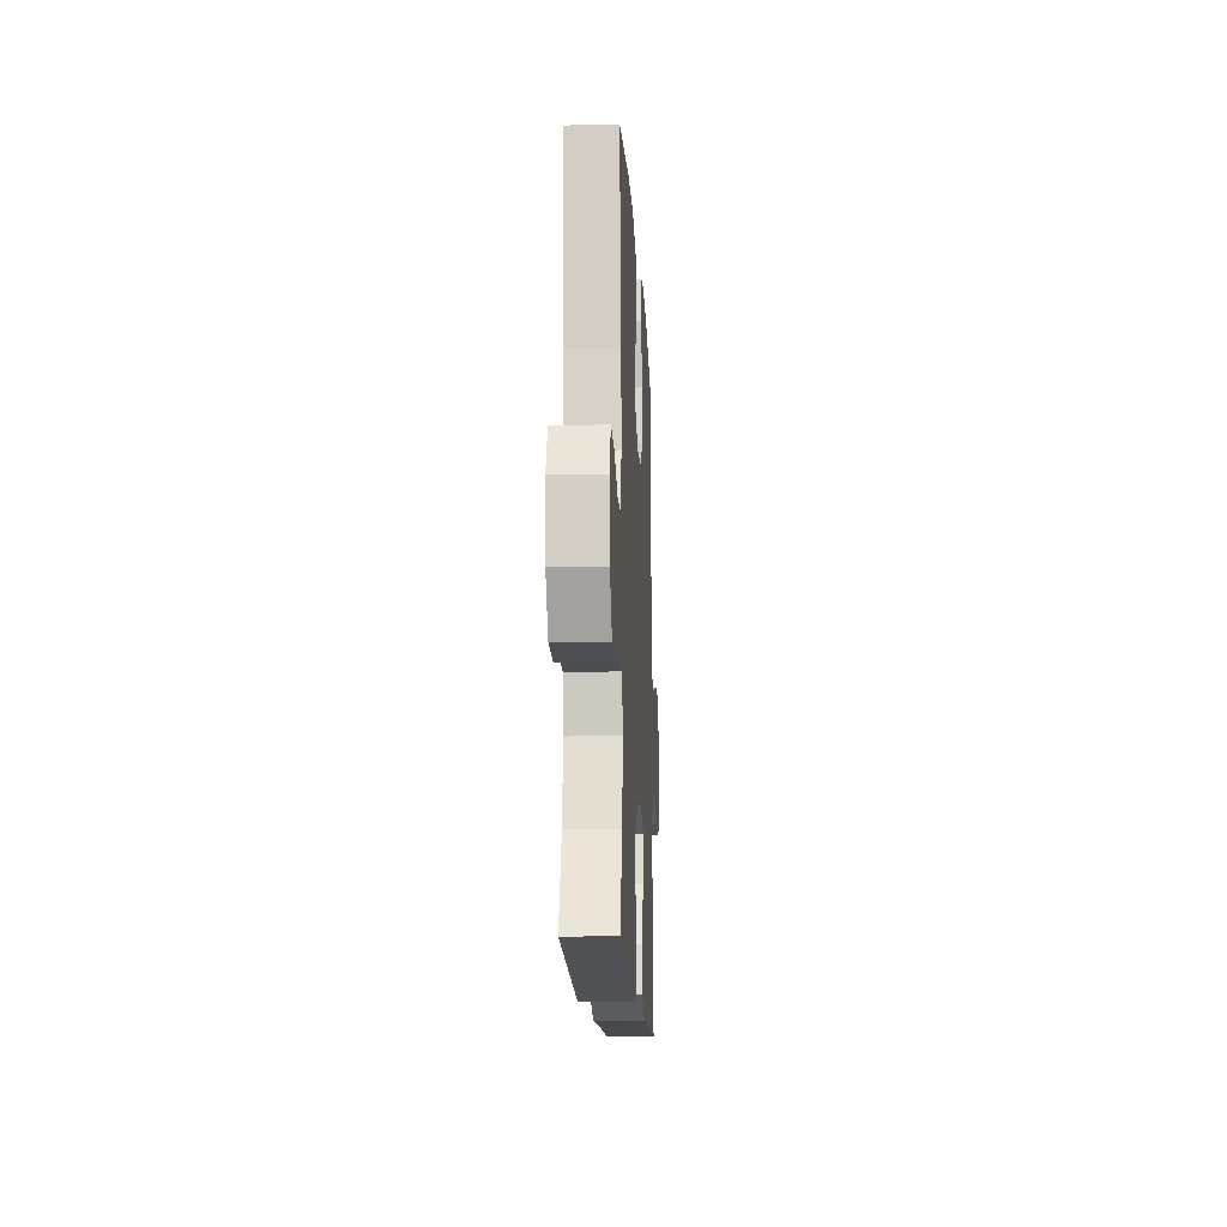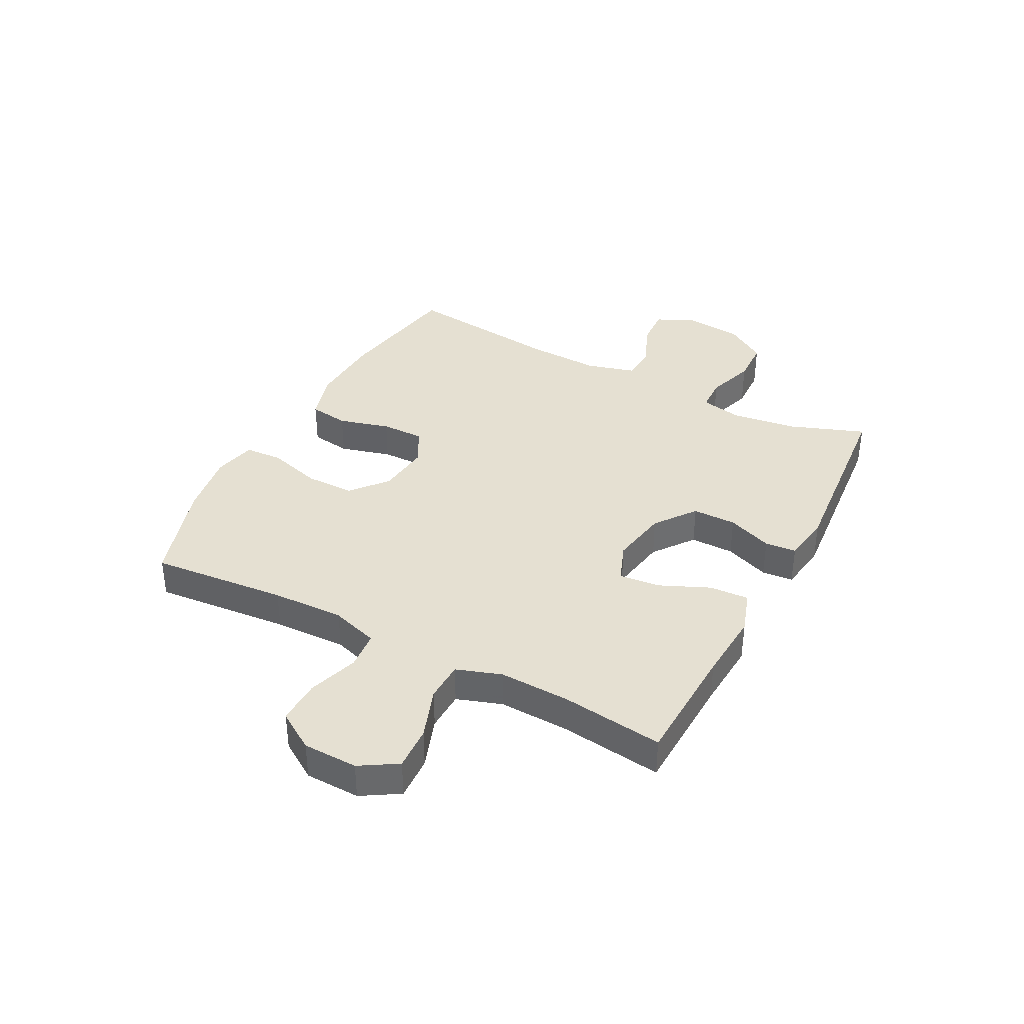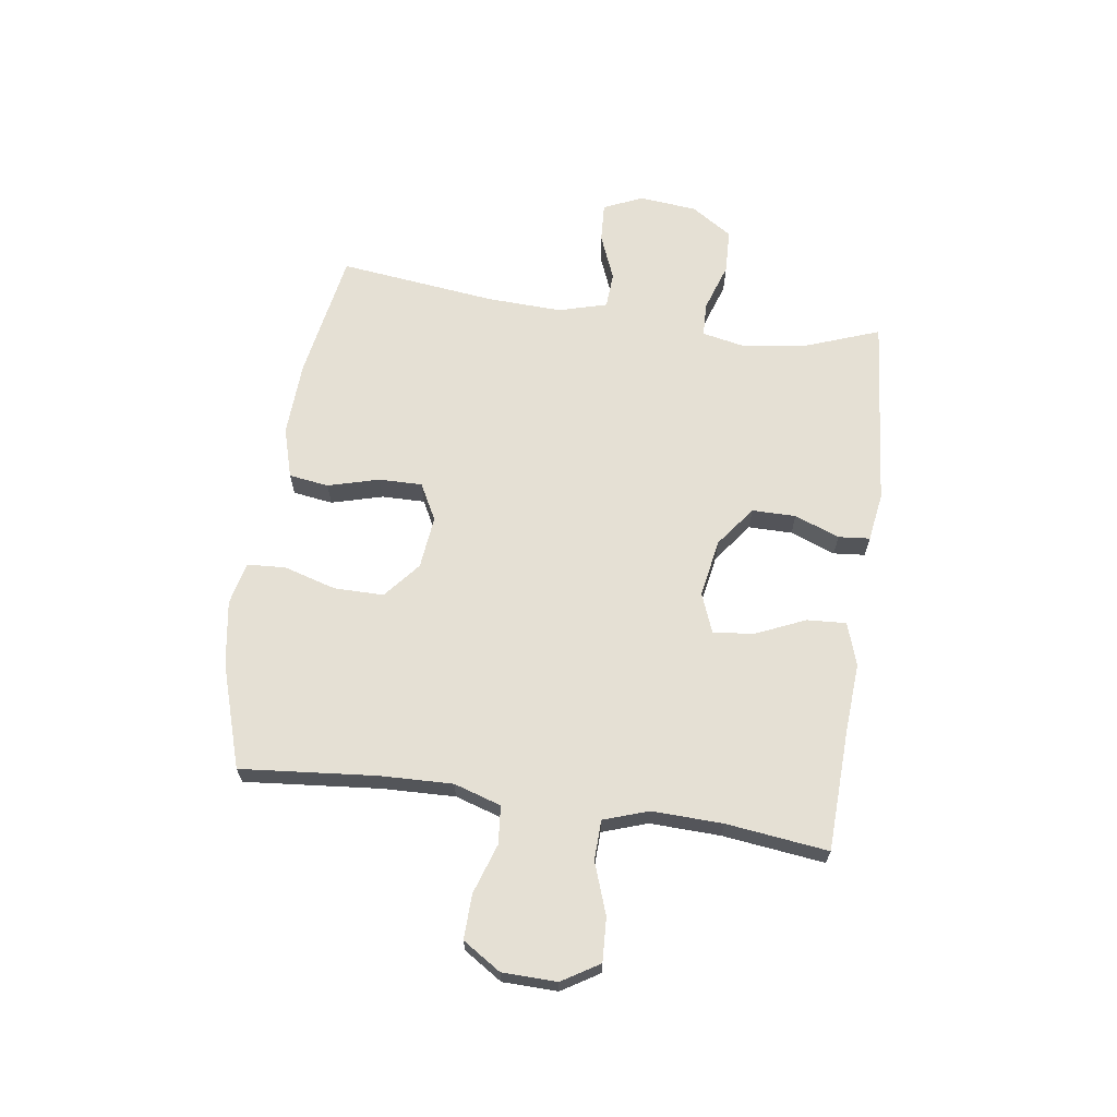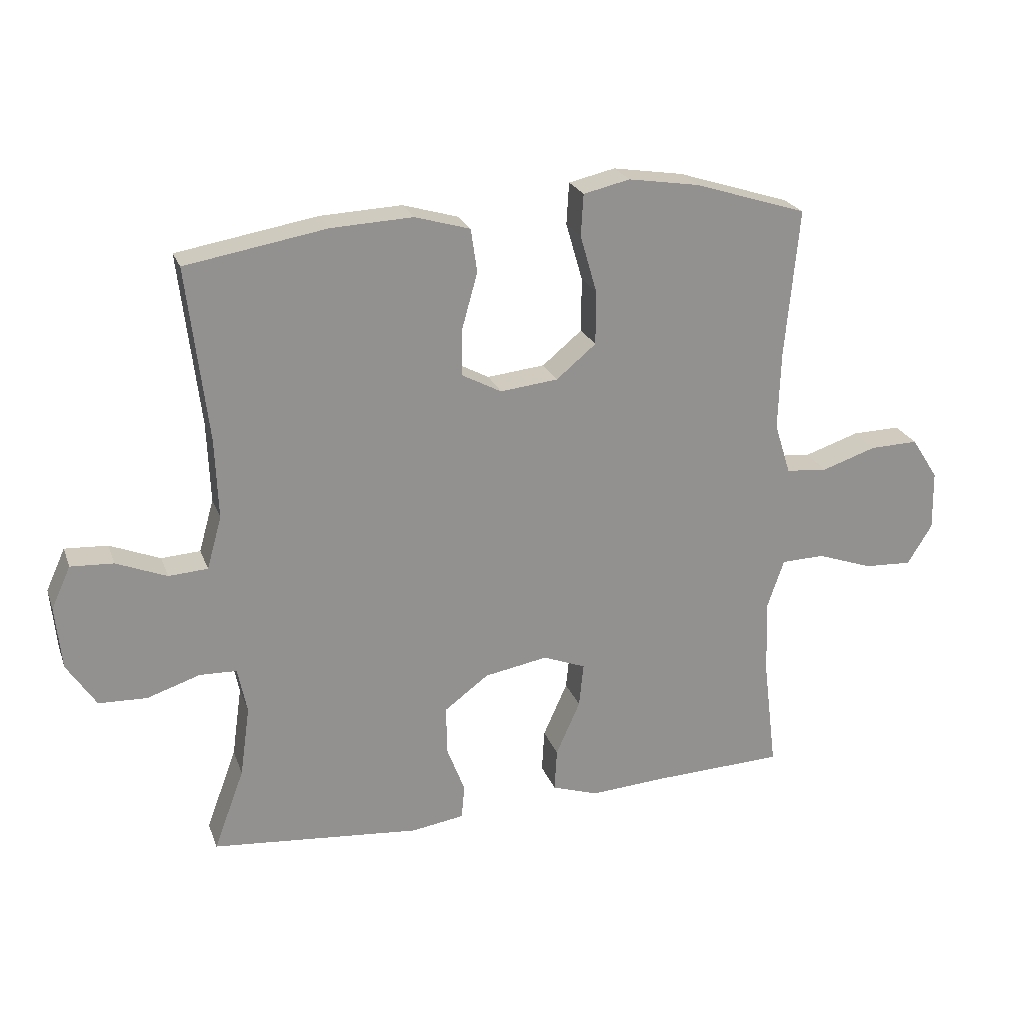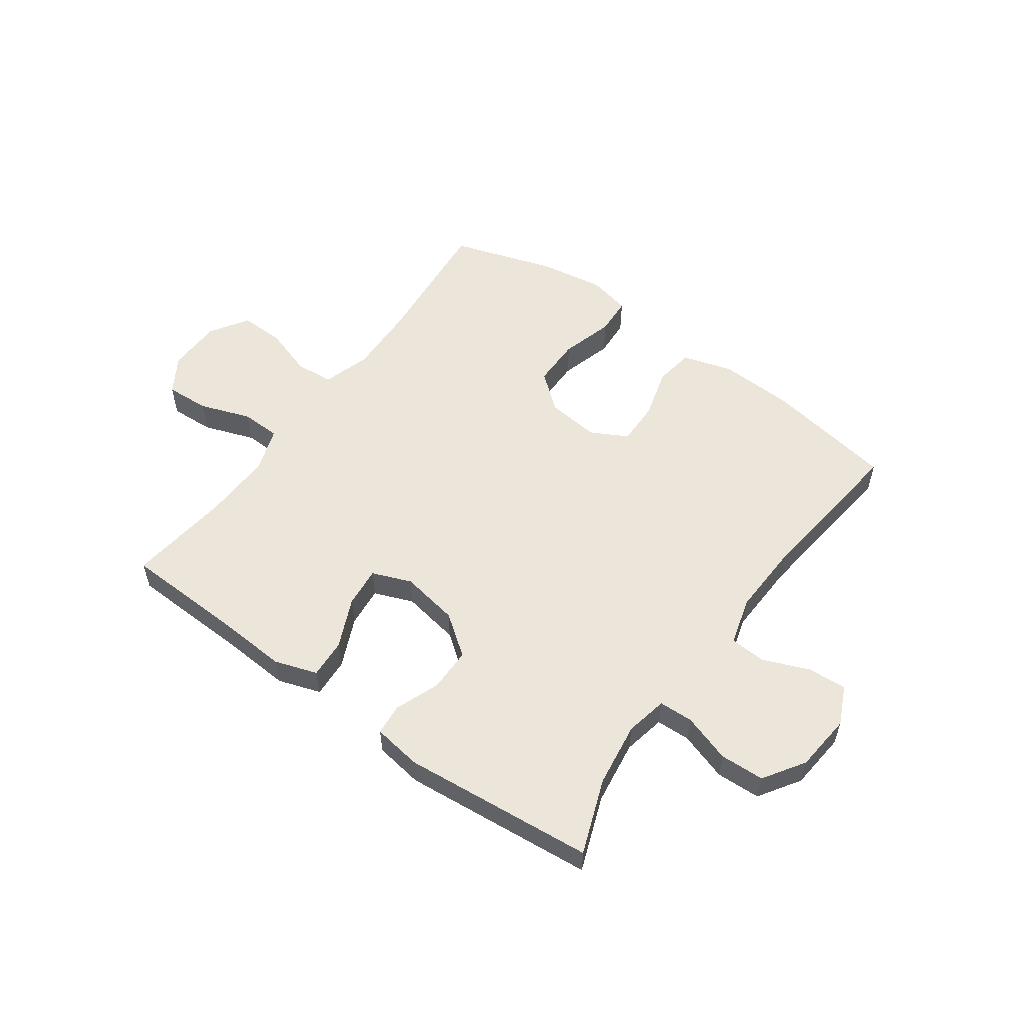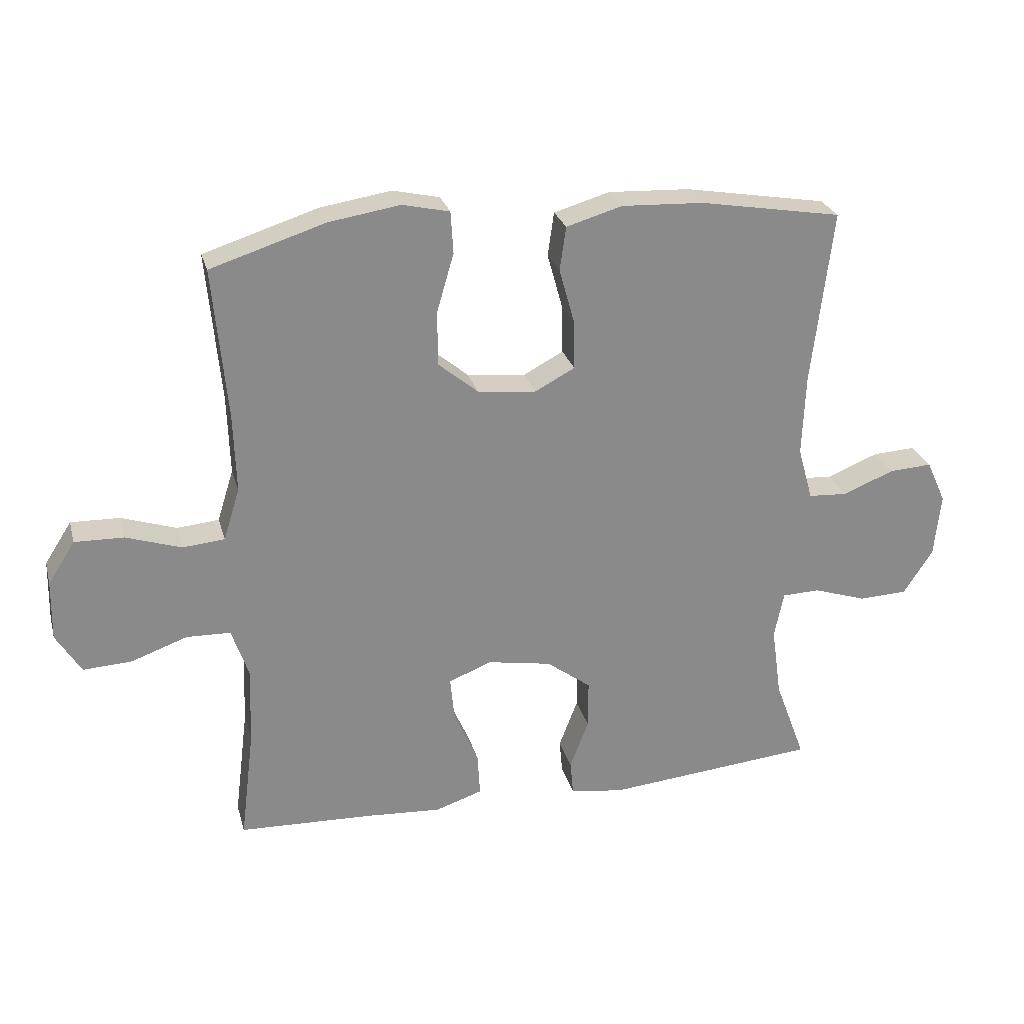
<metadata>
{"format":"obj","ext":"obj","renderer":"f3d","projection":"perspective","resolution":1024,"background":"white","views":[{"elev":-15.5,"azim":-87.0,"up":"+Z"},{"elev":37.7,"azim":117.8,"up":"+Y"},{"elev":65.7,"azim":98.2,"up":"+Y"},{"elev":23.5,"azim":-17.3,"up":"+Z"},{"elev":55.1,"azim":-144.3,"up":"+Y"},{"elev":26.5,"azim":165.5,"up":"+Z"}]}
</metadata>
<code>
v -0.5 0.07 0.5
v -0.273 0.07 0.539
v -0.142 0.07 0.545
v -0.053 0.07 0.519
v -0.043 0.07 0.449
v -0.068 0.07 0.359
v -0.069 0.07 0.283
v -0.005 0.07 0.249
v 0.088 0.07 0.259
v 0.152 0.07 0.312
v 0.152 0.07 0.399
v 0.125 0.07 0.492
v 0.129 0.07 0.559
v 0.204 0.07 0.576
v 0.318 0.07 0.558
v 0.5 0.07 0.5
v 0.478 0.07 0.261
v 0.474 0.07 0.134
v 0.5 0.07 0.051
v 0.567 0.07 0.045
v 0.655 0.07 0.074
v 0.733 0.07 0.076
v 0.776 0.07 0.009
v 0.778 0.07 -0.087
v 0.738 0.07 -0.152
v 0.661 0.07 -0.148
v 0.571 0.07 -0.116
v 0.501 0.07 -0.118
v 0.474 0.07 -0.197
v 0.478 0.07 -0.321
v 0.5 0.07 -0.5
v 0.287 0.07 -0.508
v 0.165 0.07 -0.516
v 0.09 0.07 -0.491
v 0.094 0.07 -0.422
v 0.133 0.07 -0.334
v 0.14 0.07 -0.263
v 0.071 0.07 -0.236
v -0.031 0.07 -0.254
v -0.102 0.07 -0.307
v -0.102 0.07 -0.384
v -0.072 0.07 -0.463
v -0.077 0.07 -0.518
v -0.162 0.07 -0.531
v -0.5 0.07 -0.5
v -0.451 0.07 -0.368
v -0.435 0.07 -0.254
v -0.45 0.07 -0.18
v -0.51 0.07 -0.178
v -0.595 0.07 -0.206
v -0.673 0.07 -0.203
v -0.72 0.07 -0.131
v -0.73 0.07 -0.029
v -0.699 0.07 0.039
v -0.63 0.07 0.035
v -0.549 0.07 0.002
v -0.486 0.07 0.006
v -0.462 0.07 0.091
v -0.467 0.07 0.221
v -0.5 0 0.5
v -0.273 0 0.539
v -0.142 0 0.545
v -0.053 0 0.519
v -0.043 0 0.449
v -0.068 0 0.359
v -0.069 0 0.283
v -0.005 0 0.249
v 0.088 0 0.259
v 0.152 0 0.312
v 0.152 0 0.399
v 0.125 0 0.492
v 0.129 0 0.559
v 0.204 0 0.576
v 0.318 0 0.558
v 0.5 0 0.5
v 0.478 0 0.261
v 0.474 0 0.134
v 0.5 0 0.051
v 0.567 0 0.045
v 0.655 0 0.074
v 0.733 0 0.076
v 0.776 0 0.009
v 0.778 0 -0.087
v 0.738 0 -0.152
v 0.661 0 -0.148
v 0.571 0 -0.116
v 0.501 0 -0.118
v 0.474 0 -0.197
v 0.478 0 -0.321
v 0.5 0 -0.5
v 0.287 0 -0.508
v 0.165 0 -0.516
v 0.09 0 -0.491
v 0.094 0 -0.422
v 0.133 0 -0.334
v 0.14 0 -0.263
v 0.071 0 -0.236
v -0.031 0 -0.254
v -0.102 0 -0.307
v -0.102 0 -0.384
v -0.072 0 -0.463
v -0.077 0 -0.518
v -0.162 0 -0.531
v -0.5 0 -0.5
v -0.451 0 -0.368
v -0.435 0 -0.254
v -0.45 0 -0.18
v -0.51 0 -0.178
v -0.595 0 -0.206
v -0.673 0 -0.203
v -0.72 0 -0.131
v -0.73 0 -0.029
v -0.699 0 0.039
v -0.63 0 0.035
v -0.549 0 0.002
v -0.486 0 0.006
v -0.462 0 0.091
v -0.467 0 0.221
f 54 55 56
f 53 54 56
f 52 53 56
f 51 52 56
f 50 51 56
f 49 50 56
f 48 49 56 57
f 47 48 57 58
f 44 45 46
f 43 44 46
f 42 43 46
f 41 42 46
f 40 41 46 47
f 47 58 59
f 40 47 59
f 39 40 59
f 34 35 36
f 33 34 36
f 32 33 36
f 32 36 37
f 31 32 37
f 30 31 37
f 29 30 37 38
f 25 26 27
f 24 25 27
f 23 24 27
f 22 23 27
f 21 22 27
f 20 21 27
f 19 20 27 28
f 28 29 38
f 19 28 38
f 18 19 38
f 15 16 17
f 14 15 17
f 13 14 17
f 12 13 17
f 11 12 17
f 10 11 17 18
f 4 5 6
f 3 4 6
f 2 3 6
f 1 2 6
f 59 1 6
f 59 6 7
f 39 59 7 8
f 18 38 39
f 10 18 39
f 9 10 39
f 8 9 39
f 115 114 113
f 115 113 112
f 115 112 111
f 115 111 110
f 115 110 109
f 115 109 108
f 116 115 108 107
f 117 116 107 106
f 105 104 103
f 105 103 102
f 105 102 101
f 105 101 100
f 106 105 100 99
f 118 117 106
f 118 106 99
f 118 99 98
f 95 94 93
f 95 93 92
f 95 92 91
f 96 95 91
f 96 91 90
f 96 90 89
f 97 96 89 88
f 86 85 84
f 86 84 83
f 86 83 82
f 86 82 81
f 86 81 80
f 86 80 79
f 87 86 79 78
f 97 88 87
f 97 87 78
f 97 78 77
f 76 75 74
f 76 74 73
f 76 73 72
f 76 72 71
f 76 71 70
f 77 76 70 69
f 65 64 63
f 65 63 62
f 65 62 61
f 65 61 60
f 65 60 118
f 66 65 118
f 67 66 118 98
f 98 97 77
f 98 77 69
f 98 69 68
f 98 68 67
f 1 60 61 2
f 2 61 62 3
f 3 62 63 4
f 4 63 64 5
f 5 64 65 6
f 6 65 66 7
f 7 66 67 8
f 8 67 68 9
f 9 68 69 10
f 10 69 70 11
f 11 70 71 12
f 12 71 72 13
f 13 72 73 14
f 14 73 74 15
f 15 74 75 16
f 16 75 76 17
f 17 76 77 18
f 18 77 78 19
f 19 78 79 20
f 20 79 80 21
f 21 80 81 22
f 22 81 82 23
f 23 82 83 24
f 24 83 84 25
f 25 84 85 26
f 26 85 86 27
f 27 86 87 28
f 28 87 88 29
f 29 88 89 30
f 30 89 90 31
f 31 90 91 32
f 32 91 92 33
f 33 92 93 34
f 34 93 94 35
f 35 94 95 36
f 36 95 96 37
f 37 96 97 38
f 38 97 98 39
f 39 98 99 40
f 40 99 100 41
f 41 100 101 42
f 42 101 102 43
f 43 102 103 44
f 44 103 104 45
f 45 104 105 46
f 46 105 106 47
f 47 106 107 48
f 48 107 108 49
f 49 108 109 50
f 50 109 110 51
f 51 110 111 52
f 52 111 112 53
f 53 112 113 54
f 54 113 114 55
f 55 114 115 56
f 56 115 116 57
f 57 116 117 58
f 58 117 118 59
f 59 118 60 1

</code>
